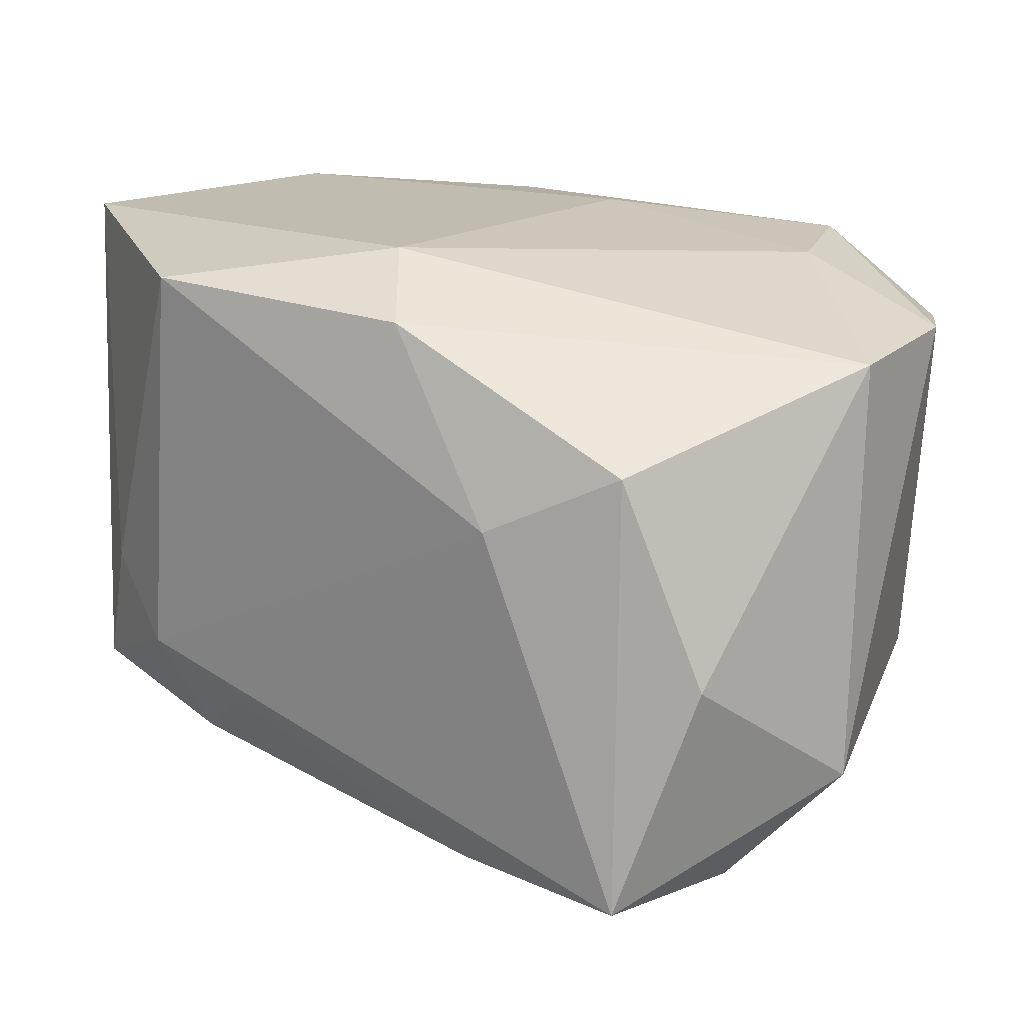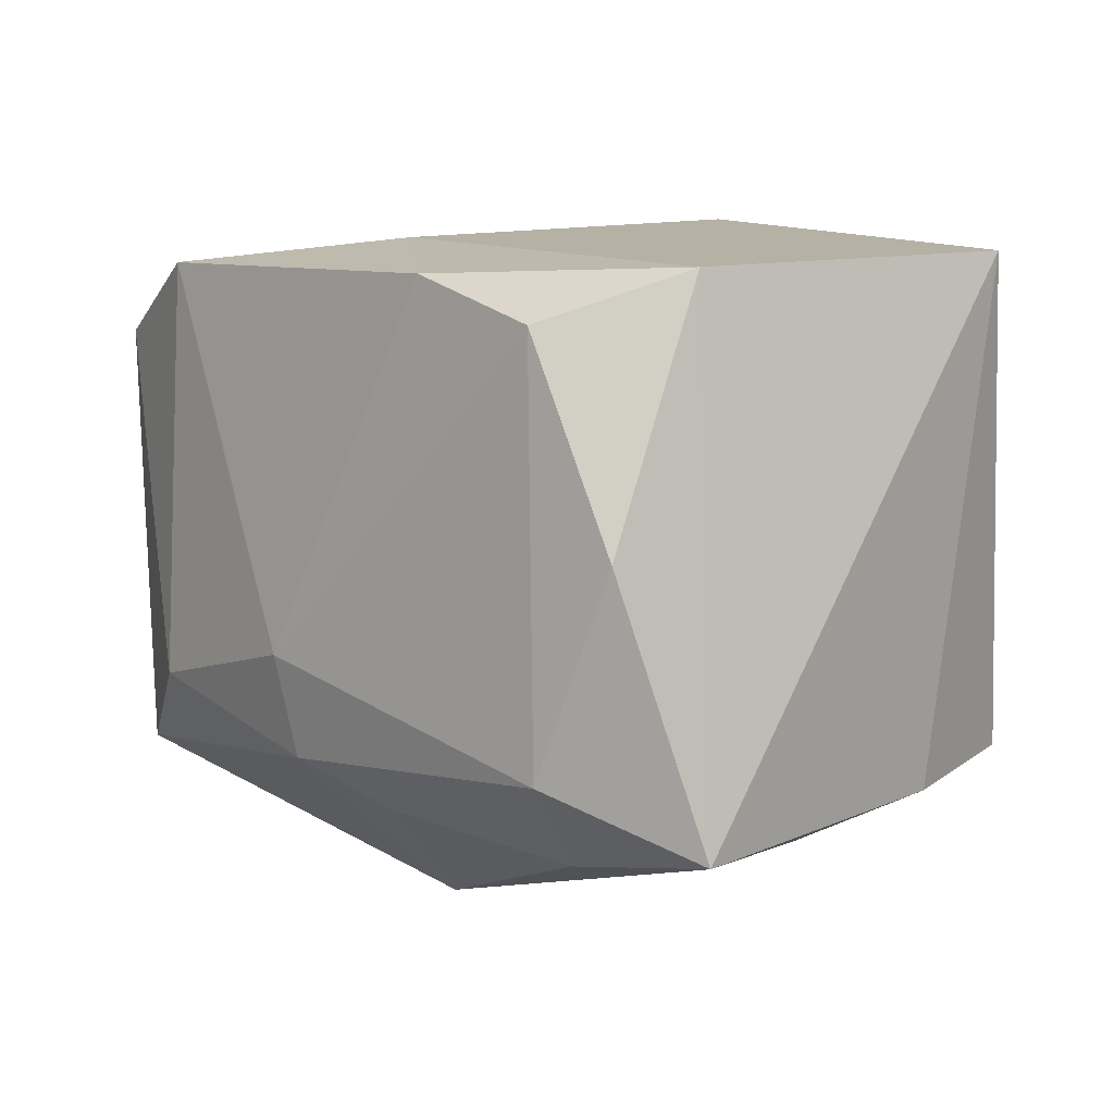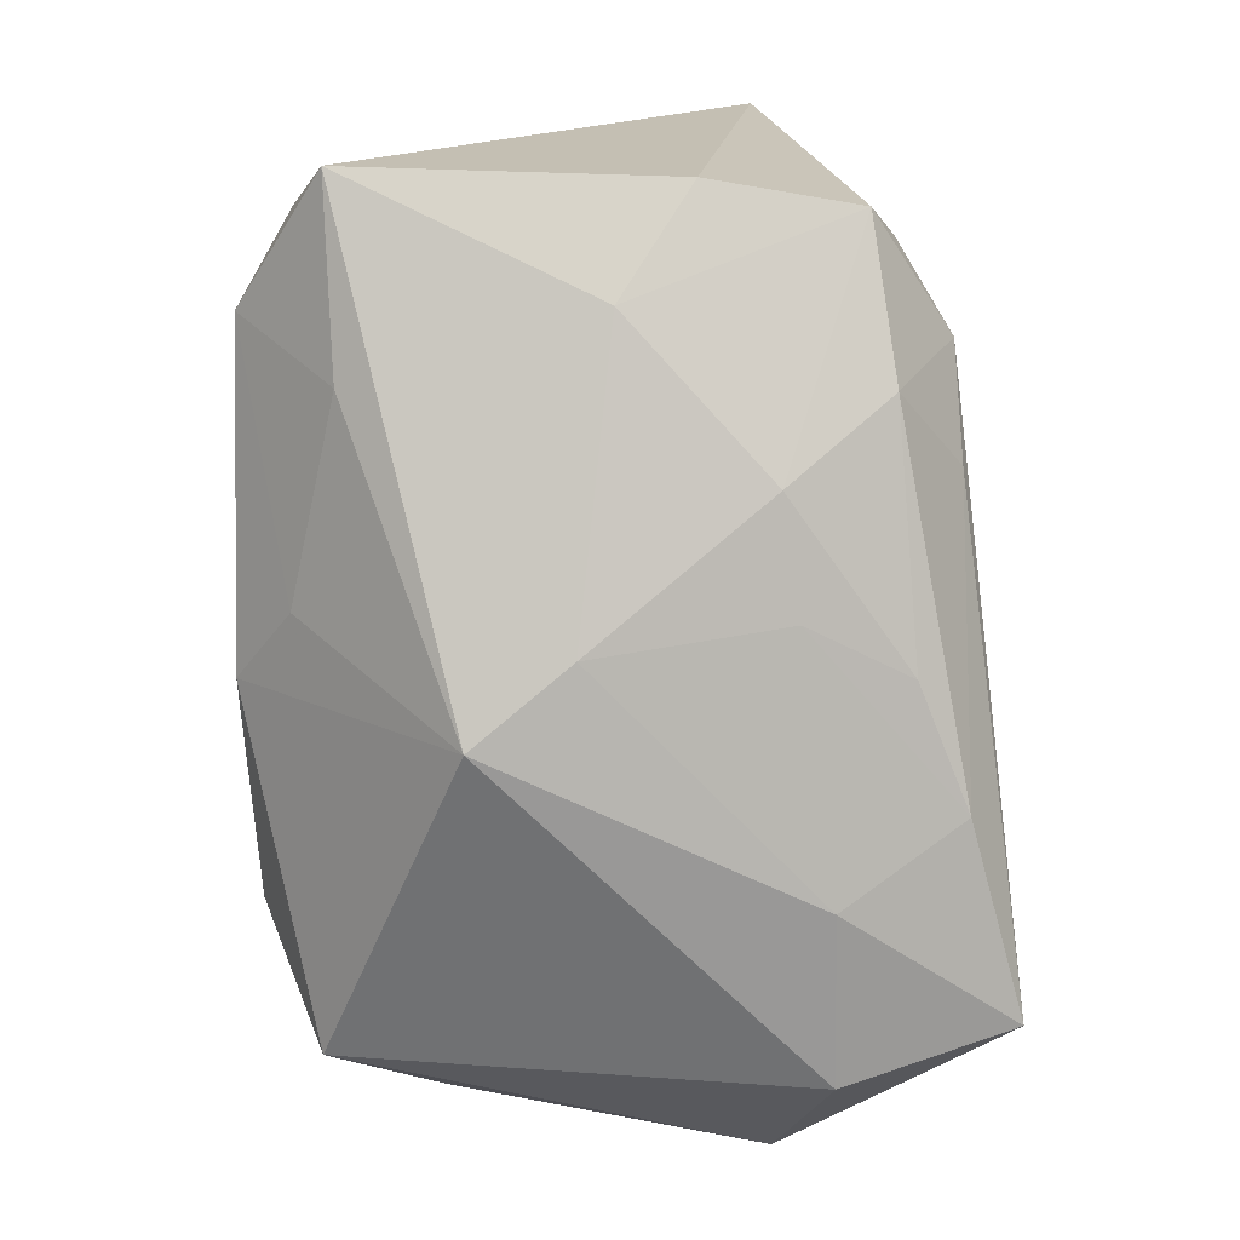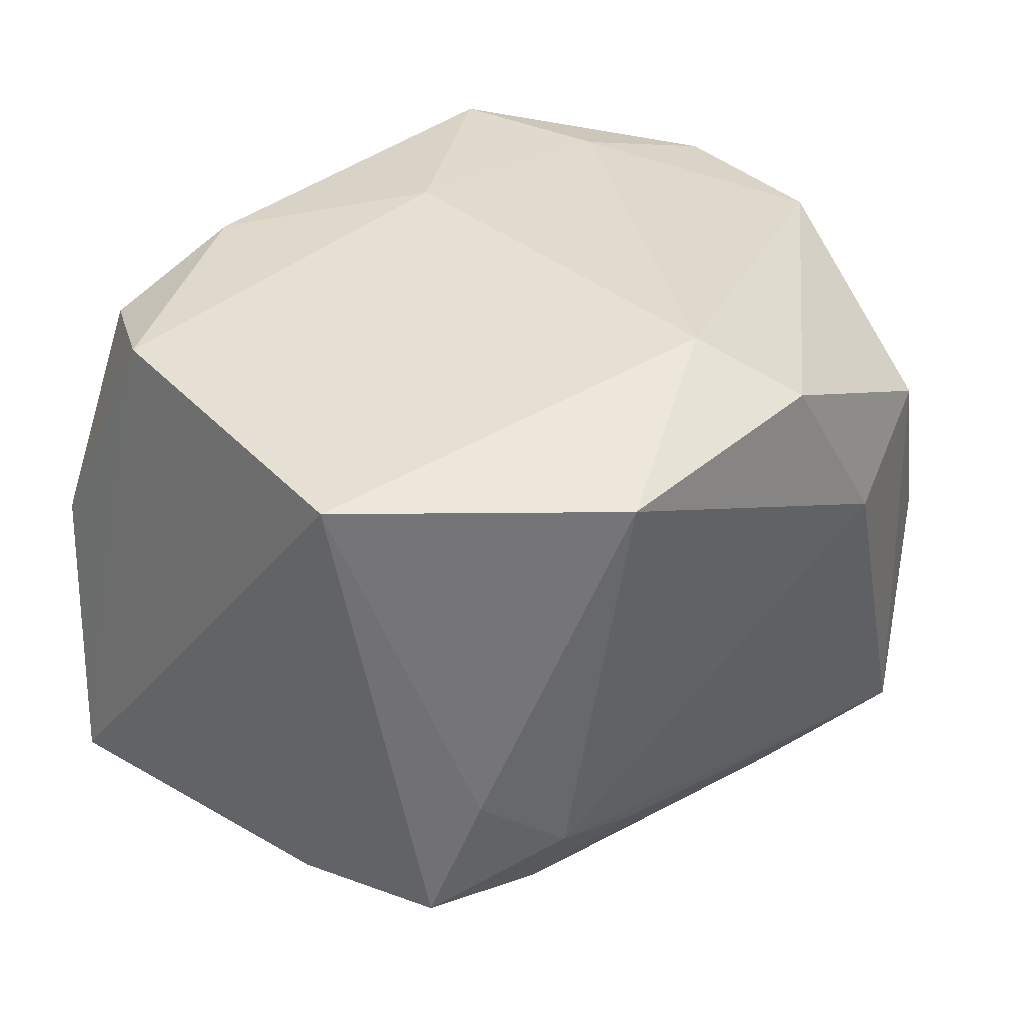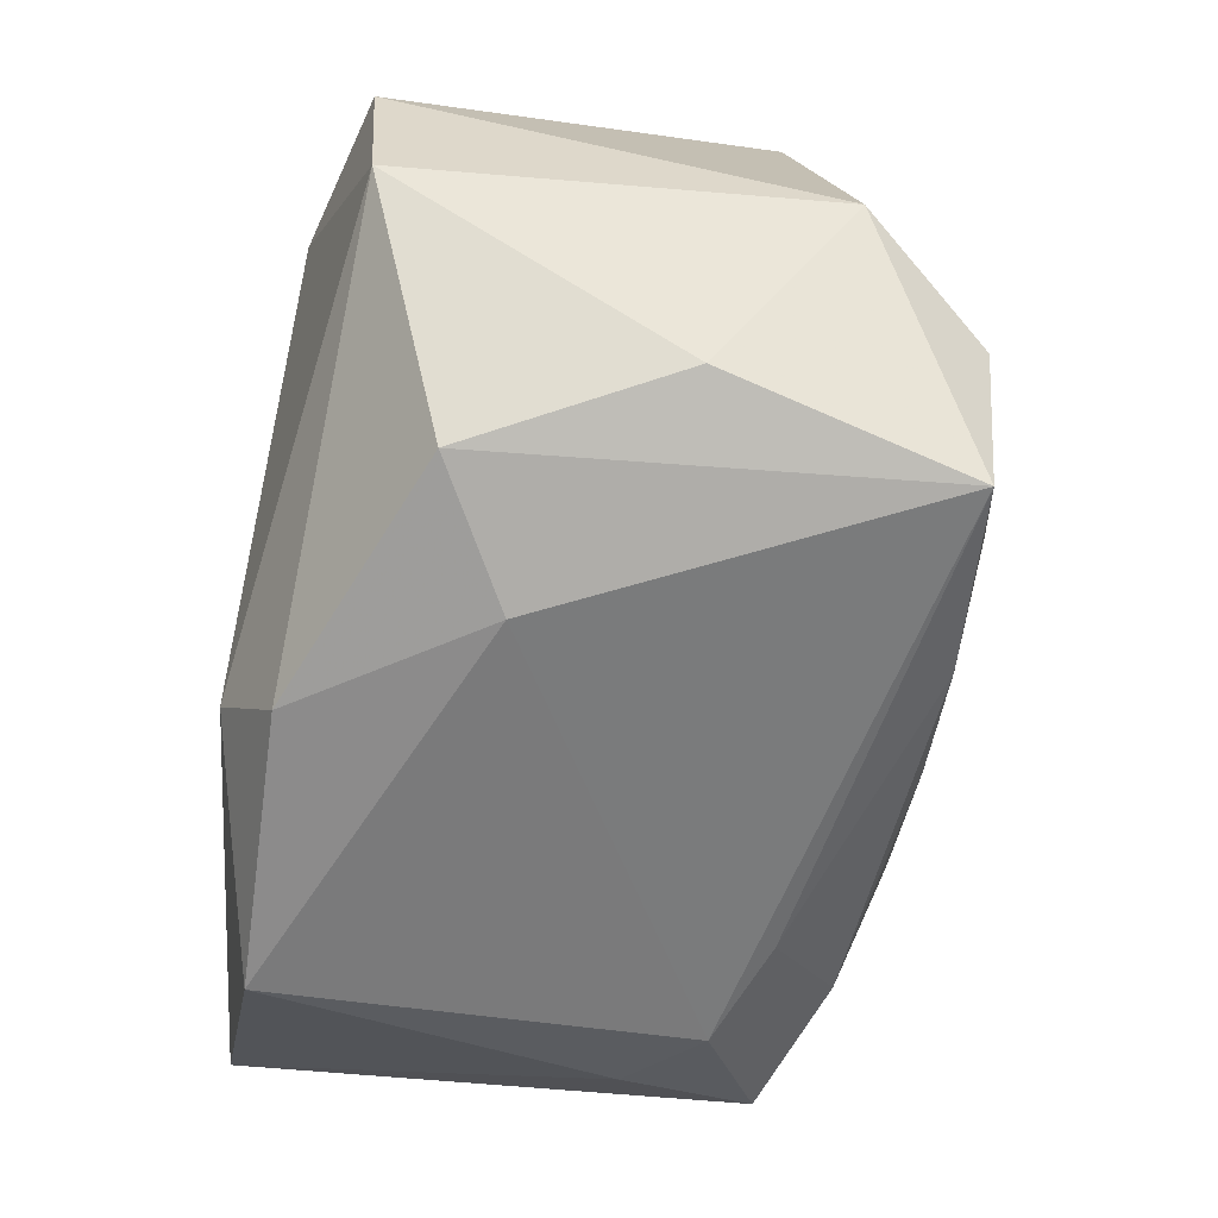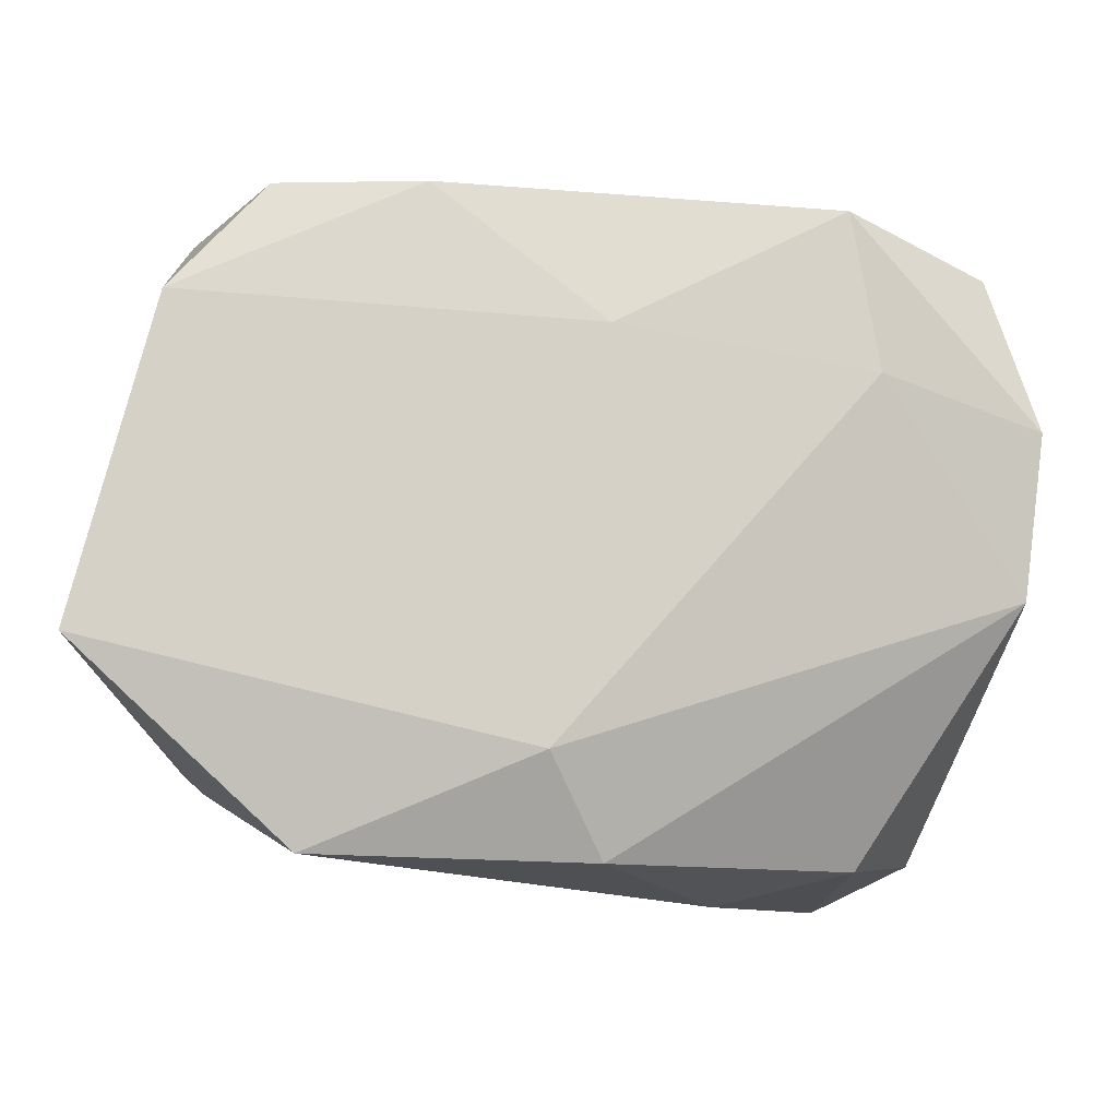
<metadata>
{"format":"obj","ext":"obj","renderer":"f3d","projection":"perspective","resolution":1024,"background":"white","views":[{"elev":16.3,"azim":29.6,"up":"+Z"},{"elev":12.0,"azim":-131.6,"up":"+Z"},{"elev":-74.3,"azim":-87.0,"up":"+Z"},{"elev":38.1,"azim":-49.1,"up":"+Z"},{"elev":-62.6,"azim":86.2,"up":"+Y"},{"elev":79.0,"azim":3.2,"up":"+Z"}]}
</metadata>
<code>
v -0.03794 -0.01308 0.0271
v 0.02224 0.02518 0.02436
v -0.005819 -0.01298 -0.02687
v 0.03924 -0.009597 -0.018
v 0.03924 0.008962 0.01881
v -0.006559 0.02453 -0.0191
v 0.03836 -0.005048 0.01789
v 0.01461 -0.03032 0.00601
v 0.005161 -0.02834 0.02236
v -0.03401 -0.01972 -0.01602
v 0.003503 0.01399 0.02708
v 0.02537 0.01192 0.02401
v 0.01877 0.02965 -0.01141
v -0.004725 0.003143 -0.0295
v -0.03912 0.01979 -0.01693
v -0.01182 0.02535 0.02581
v -0.02495 0.02545 0.02294
v 0.03248 -0.02508 -0.006603
v -0.01876 -0.02901 0.02413
v -0.03228 0.01486 0.0271
v -0.03026 -0.02237 -0.004861
v 0.02873 0.02486 -0.02017
v -0.0009613 -0.02132 -0.02582
v -0.0369 -0.00721 -0.0169
v 0.000475 -0.02015 0.0271
v -0.01547 -0.01208 -0.02553
v -0.02131 -0.0209 -0.02118
v 0.01558 -0.01465 -0.02914
v 0.03017 -0.01425 -0.02767
v -0.02331 -0.02606 -0.01132
v 0.03436 0.02216 0.01704
v -0.02816 0.02775 -0.01158
v 0.03461 0.01607 -0.01387
v -0.0004996 0.02968 -0.01493
v -0.01432 -0.02605 -0.01572
v -0.0287 -0.0007816 -0.02186
v 0.02588 -0.02714 0.01132
v 0.009549 -0.02492 -0.02645
v -0.03368 0.02492 0.00606
v 0.001234 0.01148 -0.03127
v 0.02614 -0.0285 -0.02675
v -0.02357 0.01975 -0.02074
v 0.0007449 0.03097 -0.006136
f 36 15 40
f 33 5 4
f 4 22 33
f 31 22 13
f 5 33 31
f 31 33 22
f 13 22 34
f 34 22 40
f 4 5 7
f 20 15 1
f 29 22 4
f 4 41 29
f 40 22 29
f 18 41 4
f 4 7 18
f 30 10 27
f 15 36 24
f 24 36 10
f 1 15 24
f 24 10 1
f 40 15 42
f 15 32 42
f 5 31 2
f 2 31 13
f 25 20 1
f 11 20 25
f 40 29 28
f 28 29 41
f 38 28 41
f 3 28 38
f 14 36 40
f 40 28 14
f 14 28 3
f 37 18 7
f 41 18 37
f 1 10 21
f 10 30 21
f 39 32 15
f 17 32 39
f 15 20 39
f 39 20 17
f 34 32 43
f 13 34 43
f 43 32 17
f 43 2 13
f 6 34 40
f 40 42 6
f 6 32 34
f 6 42 32
f 17 20 16
f 16 43 17
f 2 43 16
f 16 20 11
f 11 2 16
f 12 2 11
f 11 25 12
f 5 2 12
f 12 7 5
f 12 25 7
f 23 38 27
f 3 38 23
f 41 30 35
f 35 38 41
f 35 30 27
f 27 38 35
f 26 23 27
f 3 23 26
f 26 14 3
f 36 14 26
f 27 10 26
f 10 36 26
f 19 25 1
f 1 21 19
f 19 21 30
f 41 37 8
f 8 30 41
f 8 19 30
f 9 8 37
f 19 8 9
f 25 19 9
f 7 25 9
f 9 37 7

</code>
